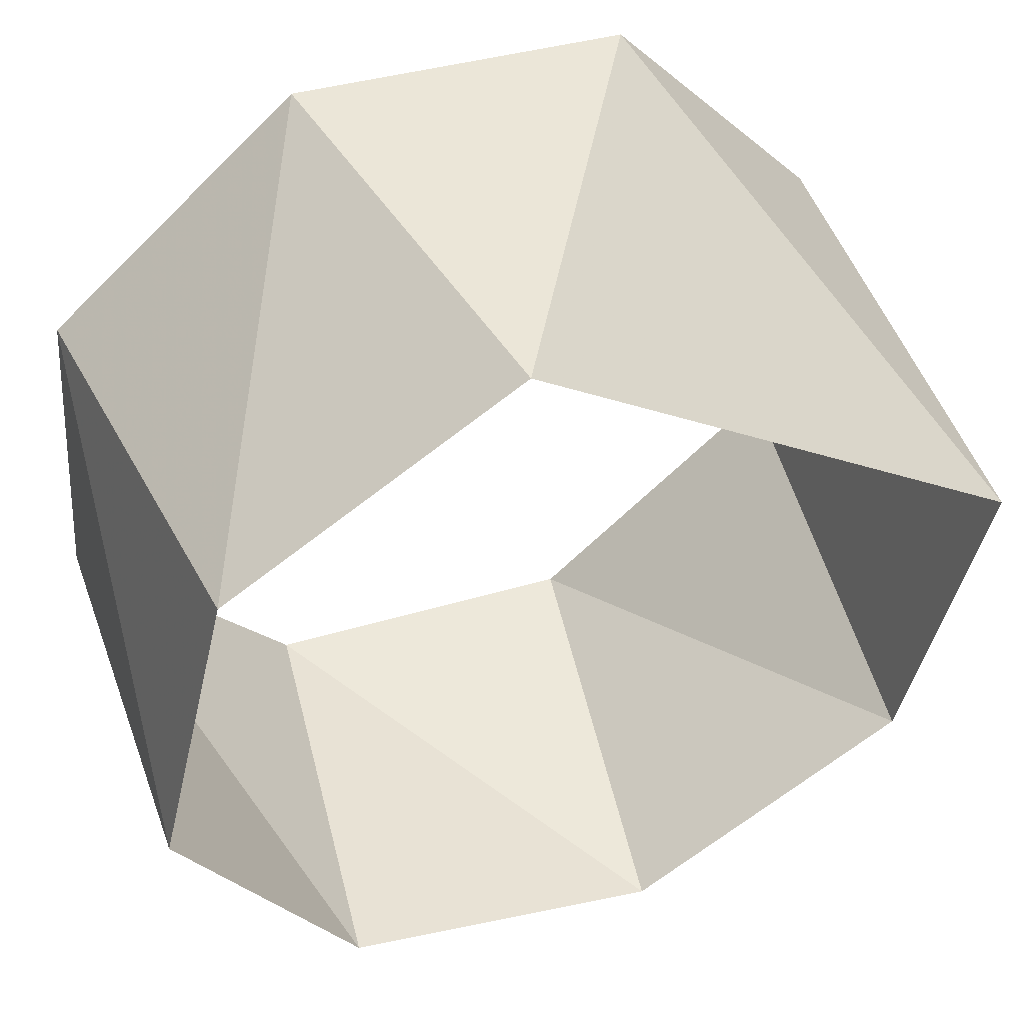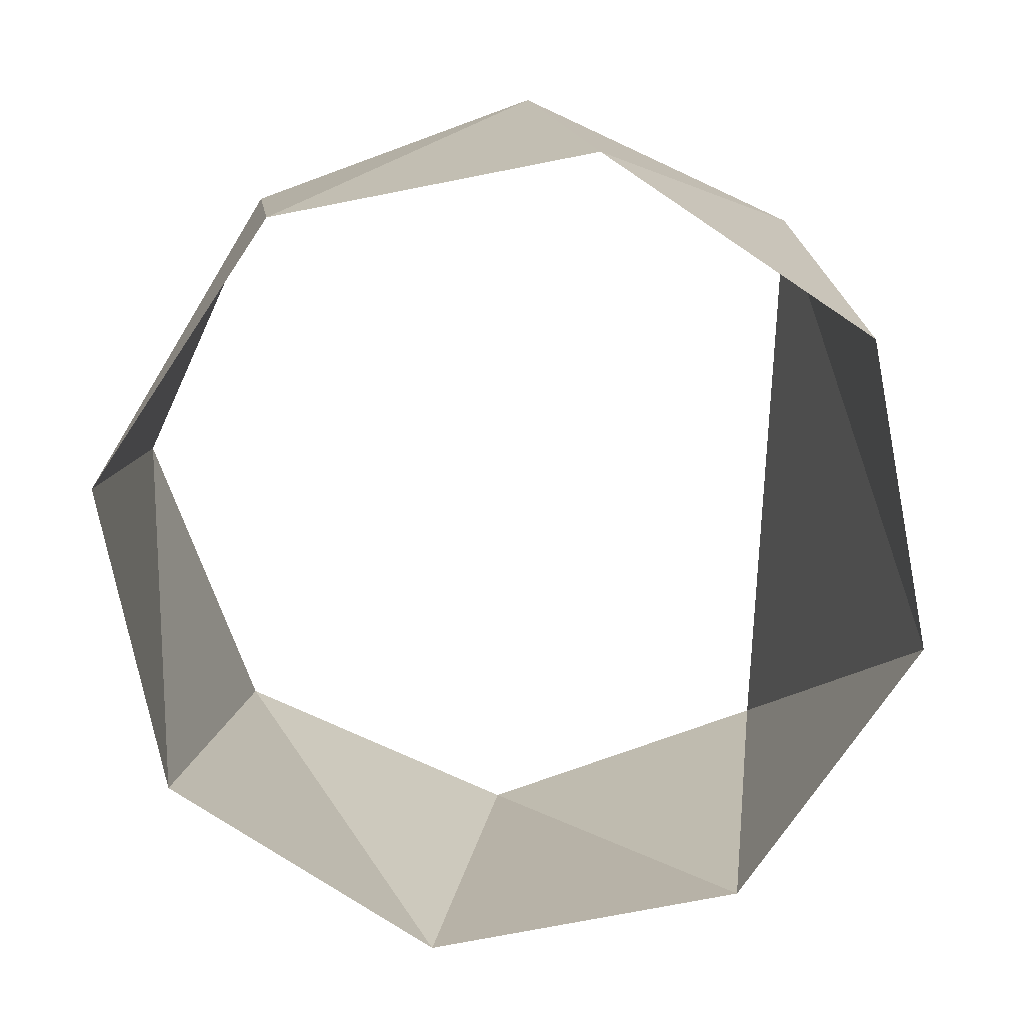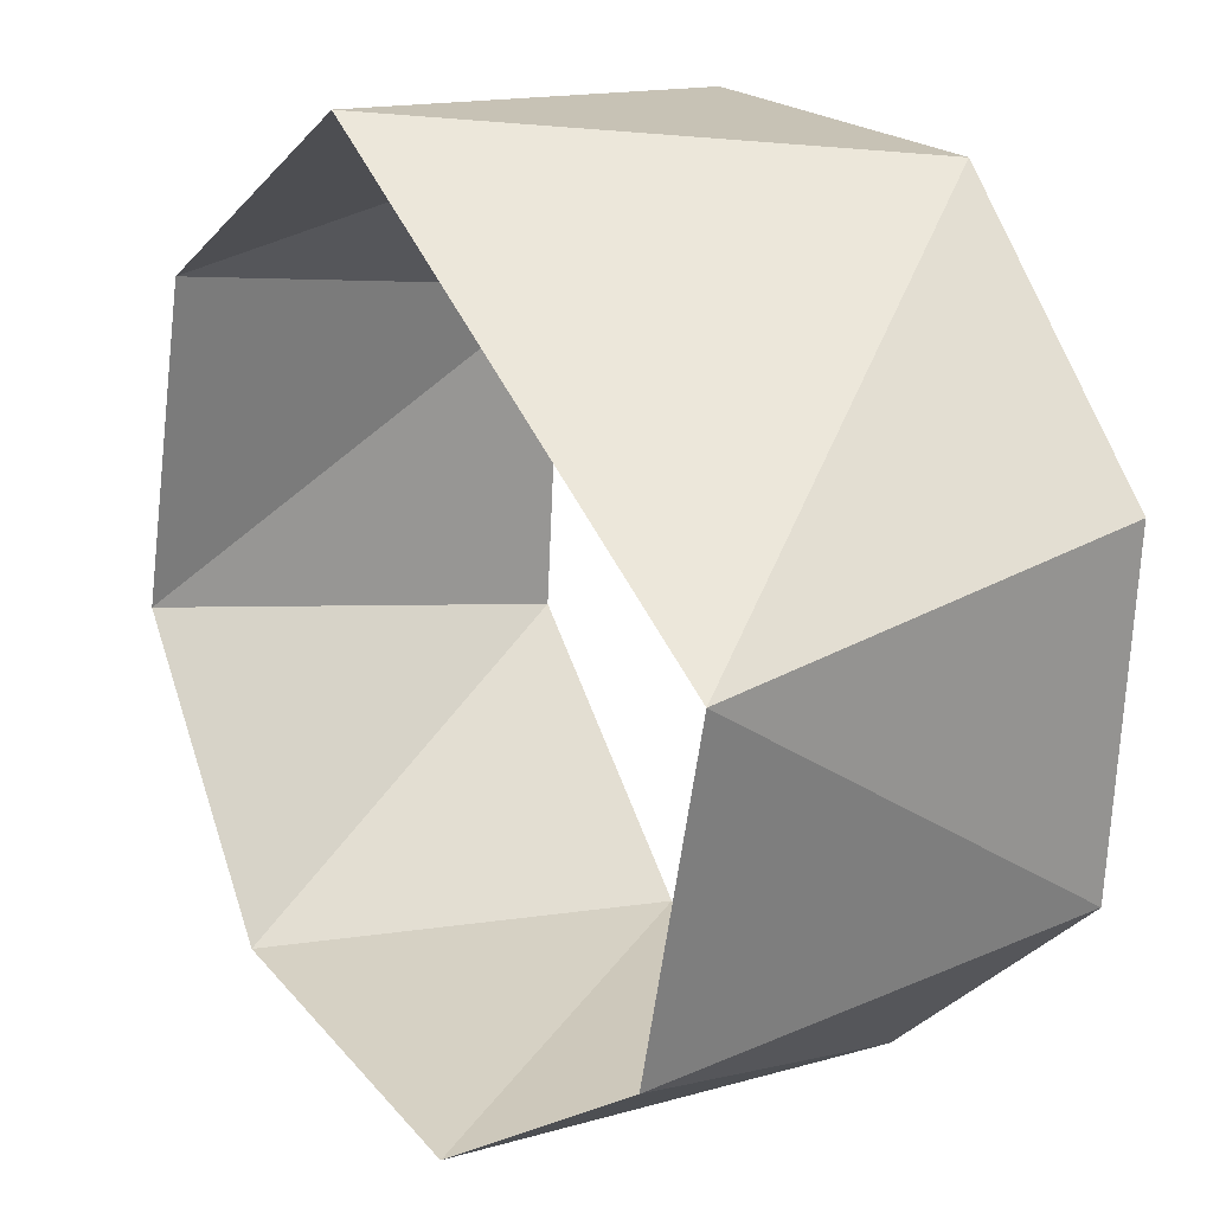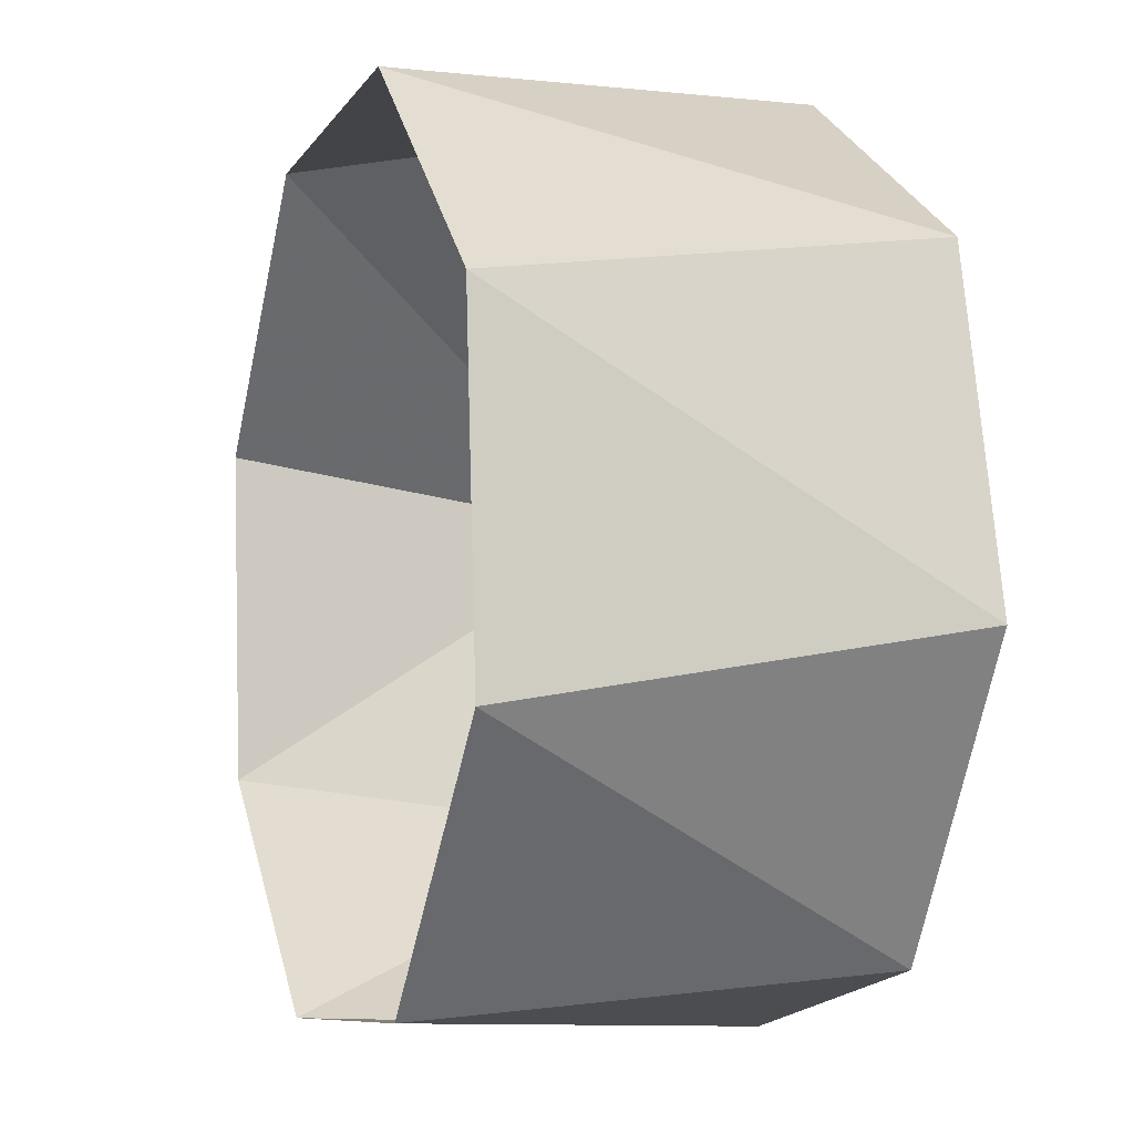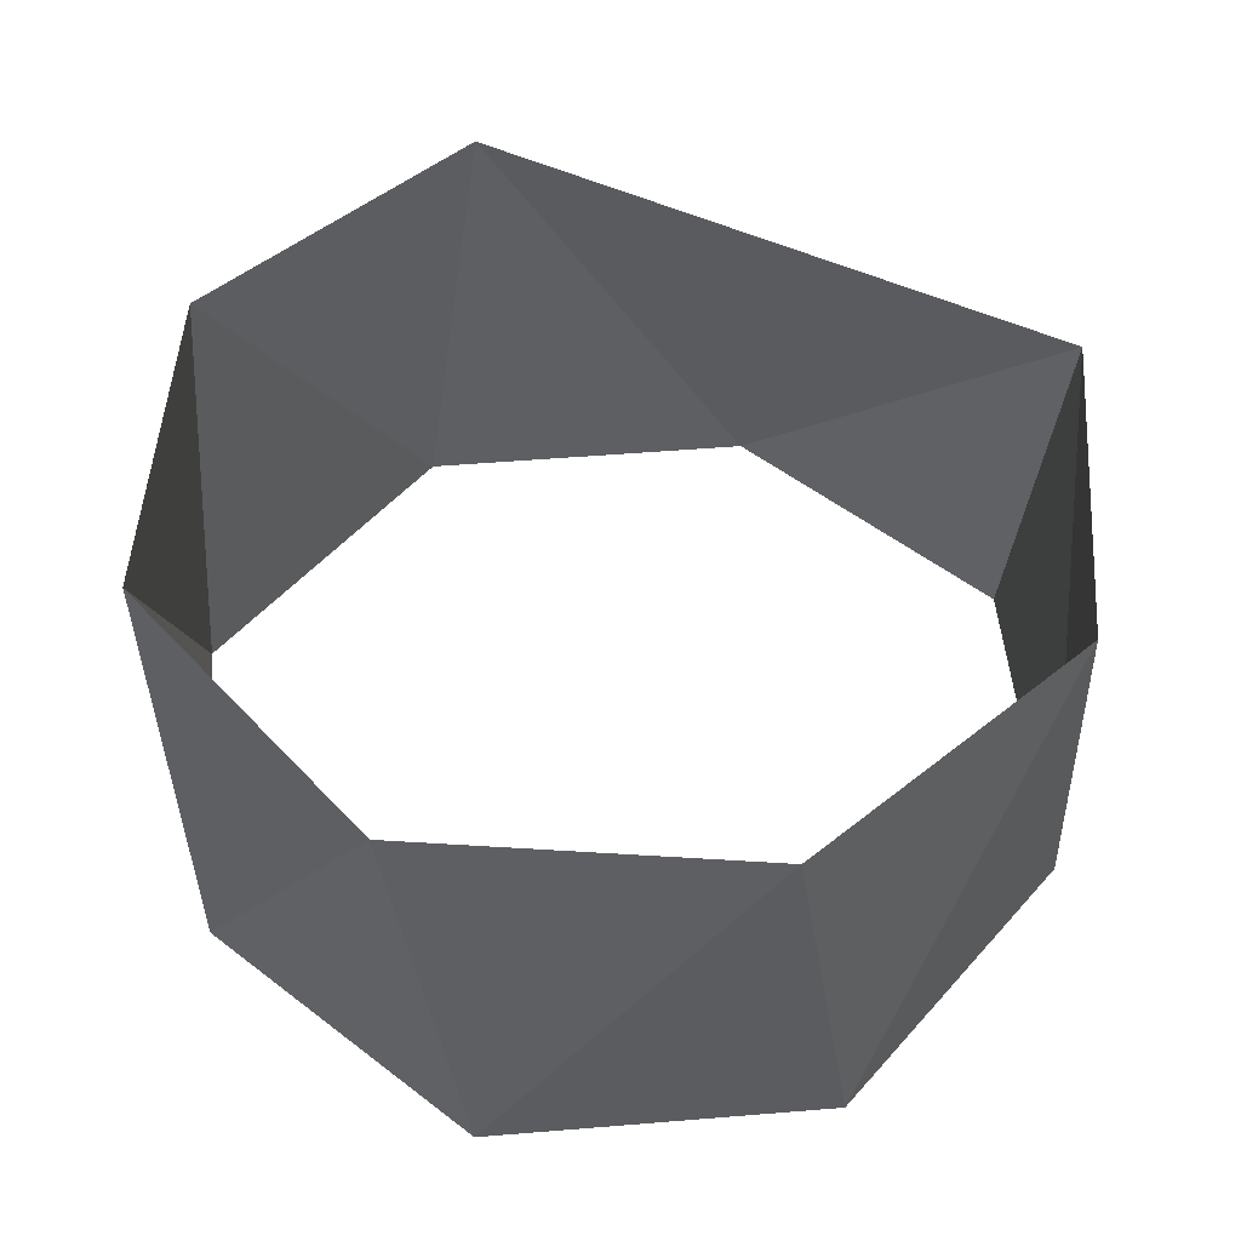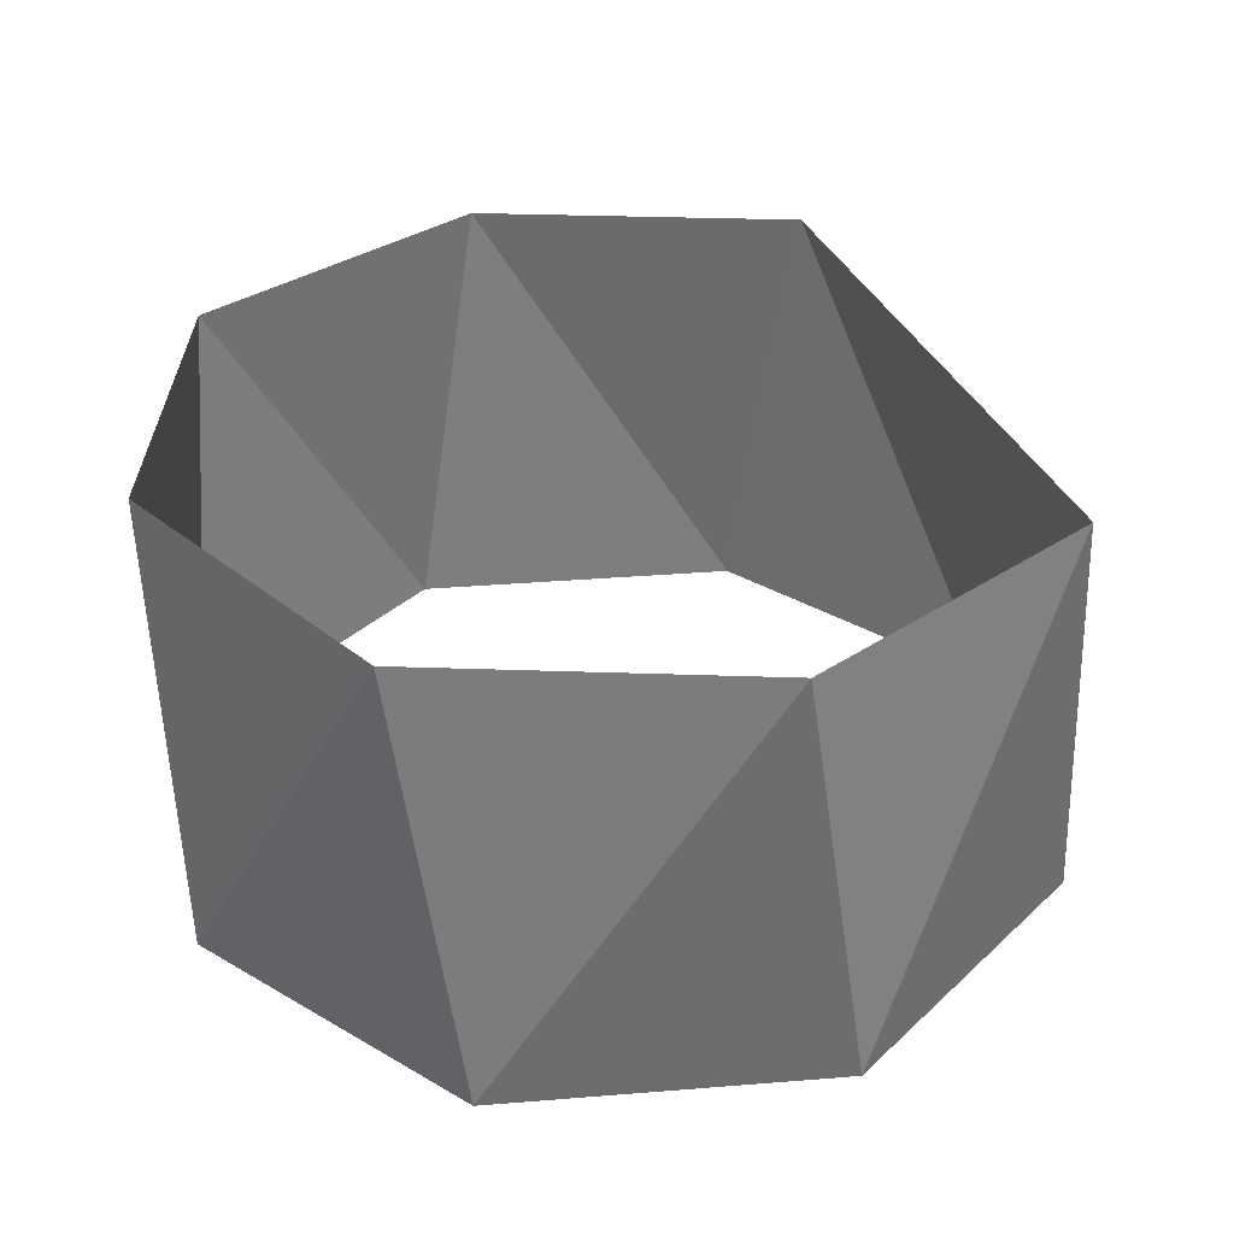
<metadata>
{"format":"obj","ext":"obj","renderer":"f3d","projection":"perspective","resolution":1024,"background":"white","views":[{"elev":49.1,"azim":-21.3,"up":"+Y"},{"elev":-74.1,"azim":51.6,"up":"+Z"},{"elev":16.5,"azim":54.9,"up":"+Y"},{"elev":-3.8,"azim":-109.4,"up":"+Y"},{"elev":51.4,"azim":-9.6,"up":"+Z"},{"elev":33.7,"azim":34.2,"up":"+Z"}]}
</metadata>
<code>
v -0.309 0.9511 73
v -0.891 0.454 73
v -0.9511 -0.309 73
v -0.454 -0.891 73
v 0.309 -0.9511 73
v 0.891 -0.454 73
v 0.9511 0.309 73
v 0.454 0.891 73
v -0.1564 0.9877 74
v -0.809 0.5878 74
v -0.809 0.5878 74
v -0.9877 -0.1564 74
v -0.5878 -0.809 74
v 0.1564 -0.9877 74
v 0.809 -0.5878 74
v 0.9877 0.1564 74
f 8 16 7
f 7 16 6
f 16 6 15
f 6 15 5
f 15 5 14
f 5 14 4
f 14 4 13
f 4 13 3
f 13 3 12
f 3 12 2
f 12 2 11
f 11 2 10
f 2 10 1
f 10 1 9
f 1 9 8
f 9 8 16

</code>
